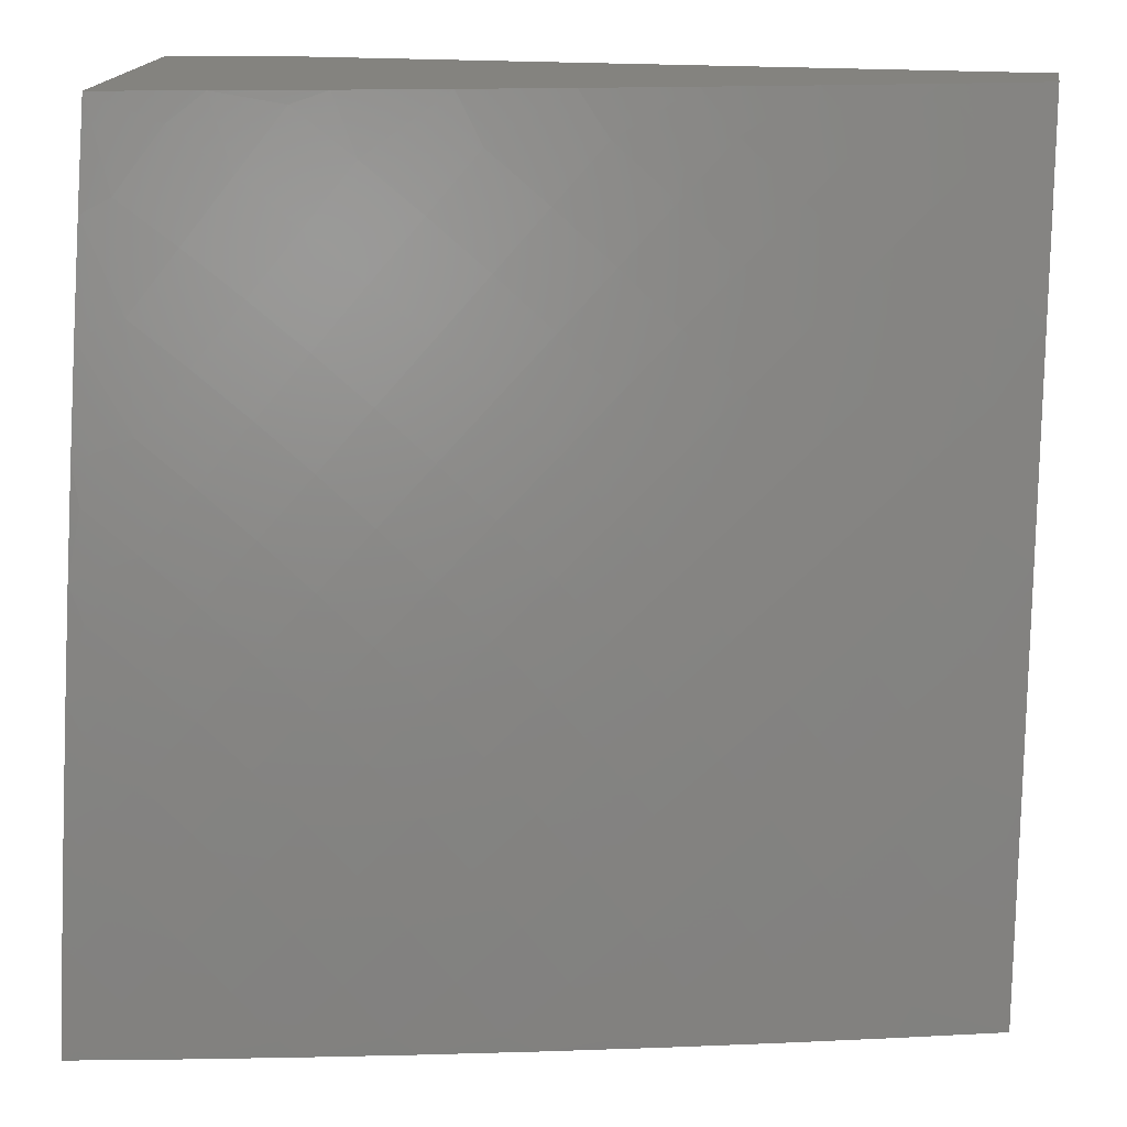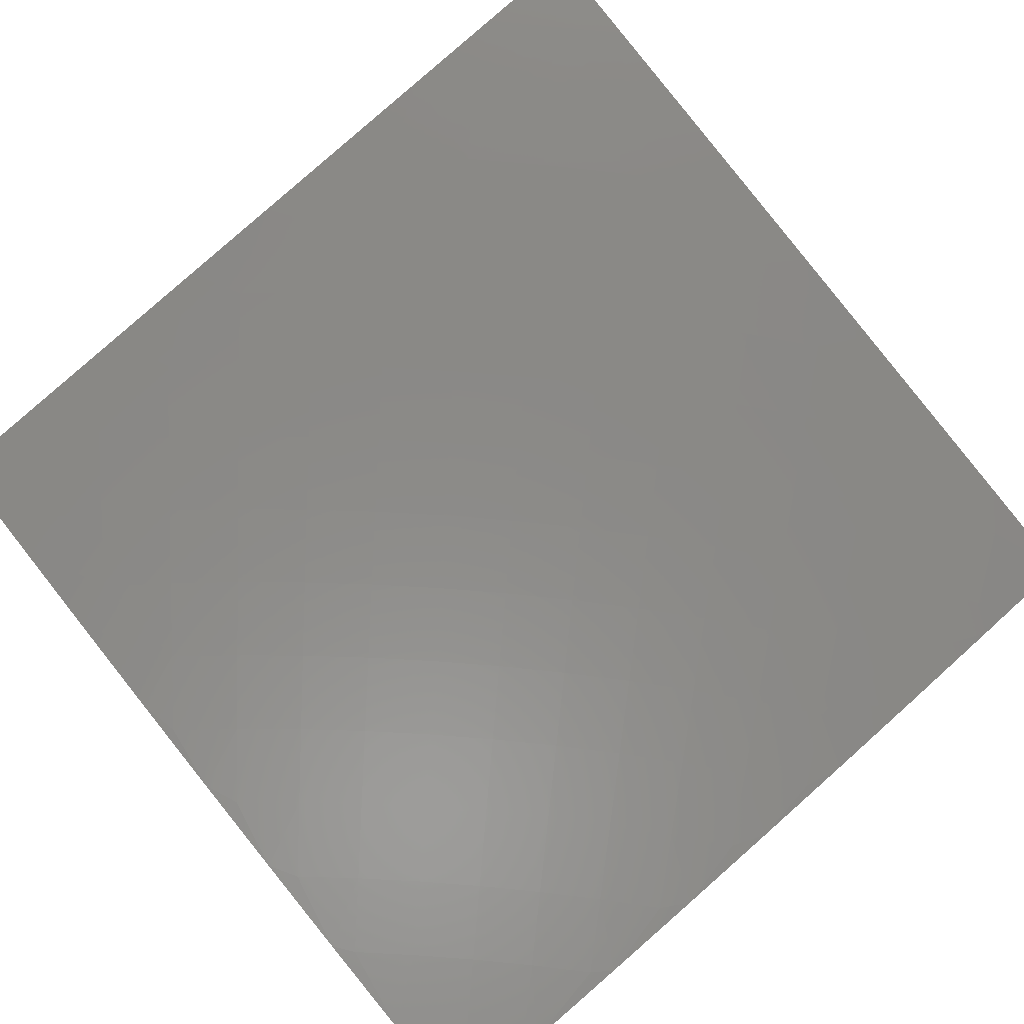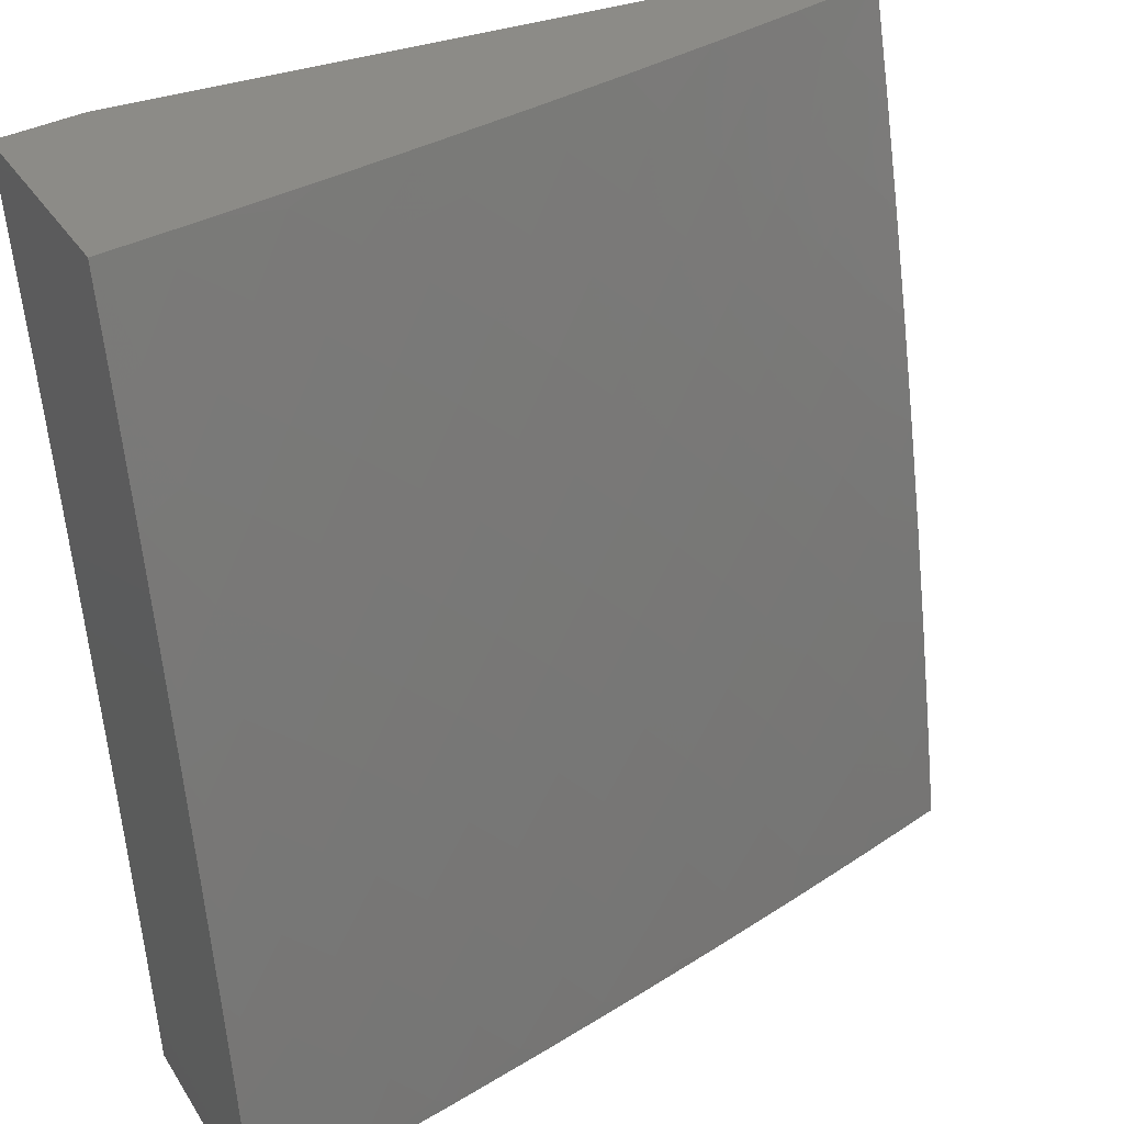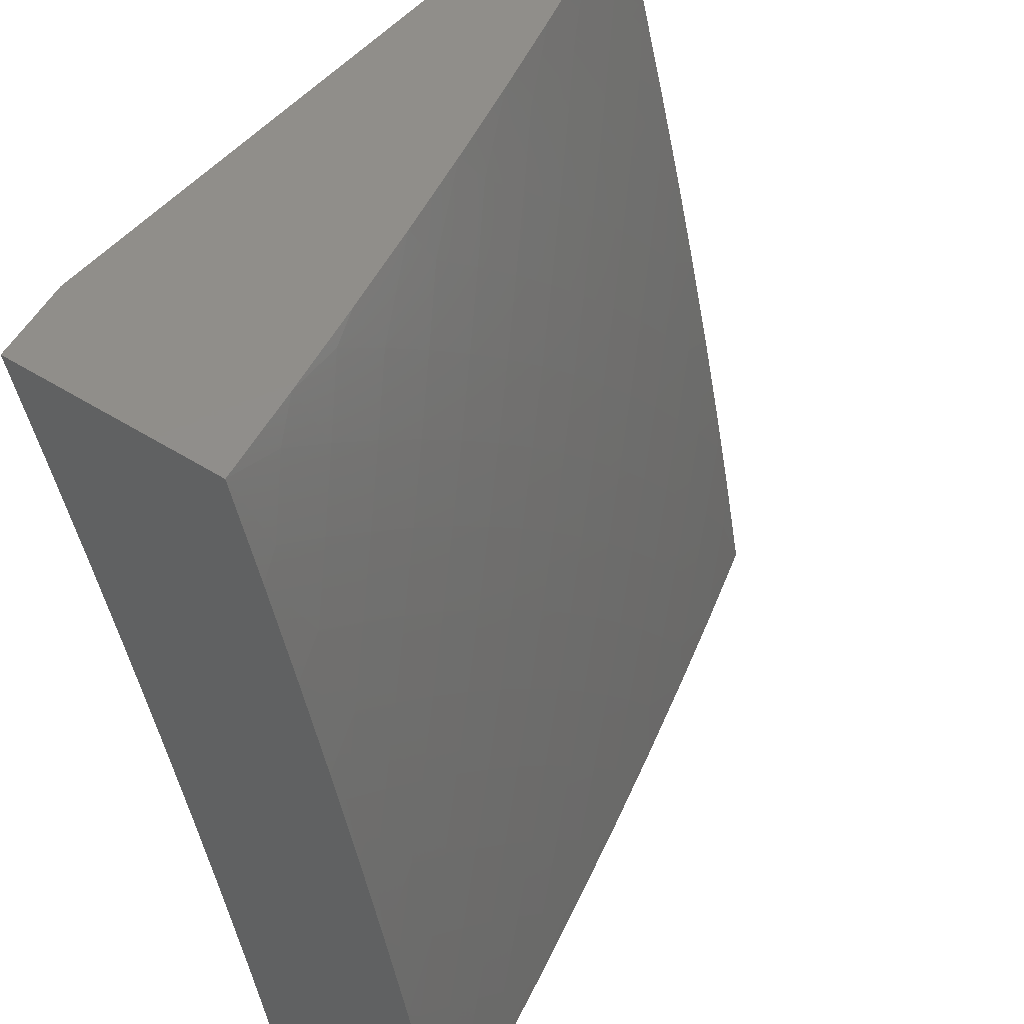
<metadata>
{"format":"stl","ext":"stl","renderer":"f3d","projection":"perspective","resolution":1024,"background":"white","views":[{"elev":17.9,"azim":-170.5,"up":"+Y"},{"elev":-77.4,"azim":-140.3,"up":"+Z"},{"elev":33.2,"azim":152.2,"up":"+Y"},{"elev":46.9,"azim":125.9,"up":"+Y"}]}
</metadata>
<code>
# stl→obj: 304 verts, 604 faces
v -3 2.077 -11.02
v -3 2 -11.03
v -2.935 2.062 -11.04
v -2.876 2 -11.07
v -2.892 2.031 -11.06
v -2.797 2.069 -11.07
v -2.84 2.1 -11.06
v -2.786 2.168 -11.06
v -2.828 2.201 -11.04
v -2.772 2.268 -11.04
v -2.813 2.302 -11.02
v -2.754 2.369 -11.02
v -2.804 2.393 -11
v -2.752 2.45 -11
v -2.693 2.435 -11.02
v -2.699 2.506 -11
v -2.631 2.5 -11.02
v -2.645 2.561 -11
v -2.567 2.563 -11.02
v -2.589 2.614 -11
v -2.501 2.624 -11.02
v -2.532 2.667 -11
v -2.434 2.684 -11.02
v -2.474 2.718 -11
v -2.416 2.769 -11
v -2.365 2.742 -11.02
v -2.356 2.817 -11
v -2.295 2.798 -11.02
v -2.295 2.865 -11
v -2.224 2.852 -11.02
v -2.233 2.911 -11
v -2.152 2.905 -11.02
v -2.171 2.956 -11
v -2.078 2.956 -11.02
v -2.107 3 -11
v -2.054 3 -11.01
v -2 3 -11.02
v -2.047 2.913 -11.04
v -2 2.876 -11.06
v -2.017 2.869 -11.06
v -2.057 2.777 -11.07
v -2.089 2.82 -11.06
v -2.126 2.727 -11.07
v -2.159 2.769 -11.06
v -2.194 2.675 -11.07
v -2.228 2.716 -11.06
v -2.261 2.621 -11.07
v -2.296 2.661 -11.06
v -2.327 2.566 -11.07
v -2.362 2.605 -11.06
v -2.391 2.509 -11.07
v -2.428 2.547 -11.06
v -2.454 2.45 -11.07
v -2.491 2.488 -11.06
v -2.515 2.39 -11.07
v -2.554 2.427 -11.06
v -2.575 2.328 -11.07
v -2.614 2.364 -11.06
v -2.633 2.265 -11.07
v -2.673 2.3 -11.06
v -2.689 2.201 -11.07
v -2.73 2.235 -11.06
v -2.744 2.135 -11.07
v -2.752 2 -11.1
v -2.754 2.037 -11.09
v -2.702 2.103 -11.09
v -2.648 2.167 -11.09
v -2.592 2.231 -11.09
v -2.535 2.293 -11.09
v -2.476 2.353 -11.09
v -2.416 2.412 -11.09
v -2.354 2.47 -11.09
v -2.291 2.526 -11.09
v -2.227 2.581 -11.09
v -2.161 2.634 -11.09
v -2.094 2.685 -11.09
v -2.025 2.735 -11.09
v -2 2.752 -11.09
v -2 2.628 -11.13
v -2.061 2.643 -11.11
v -2.06 2.511 -11.14
v -2.127 2.593 -11.11
v -2.122 2.46 -11.14
v -2.192 2.541 -11.11
v -2.184 2.408 -11.14
v -2.255 2.487 -11.11
v -2.244 2.355 -11.14
v -2.318 2.432 -11.11
v -2.303 2.3 -11.14
v -2.378 2.375 -11.11
v -2.361 2.243 -11.14
v -2.438 2.317 -11.11
v -2.417 2.185 -11.14
v -2.496 2.257 -11.11
v -2.471 2.126 -11.14
v -2.552 2.196 -11.11
v -2.524 2.066 -11.14
v -2.607 2.133 -11.11
v -2.576 2.004 -11.14
v -2.66 2.07 -11.11
v -2.628 2 -11.13
v -2.711 2.005 -11.11
v -2.503 2 -11.16
v -2.39 2.057 -11.18
v -2.378 2 -11.19
v -2.258 2.042 -11.21
v -2.252 2 -11.22
v -2.126 2 -11.25
v -2 2 -11.27
v -2.077 2.074 -11.24
v -2.129 2.023 -11.24
v -2.206 2.096 -11.21
v -2.152 2.149 -11.21
v -2.228 2.224 -11.18
v -2.171 2.278 -11.18
v -2.024 2.123 -11.24
v -2 2.126 -11.24
v -2 2.252 -11.22
v -2.041 2.251 -11.21
v -2 2.378 -11.19
v -2.053 2.38 -11.18
v -2 2.503 -11.16
v -2.855 2.334 -11
v -2.905 2.275 -11
v -2.87 2.234 -11.02
v -2.953 2.215 -11
v -2.926 2.164 -11.02
v -3 2.154 -11
v -2.979 2.093 -11.02
v -2.883 2.132 -11.04
v -2.713 2.335 -11.04
v -2.654 2.4 -11.04
v -2.592 2.463 -11.04
v -2.529 2.525 -11.04
v -2.464 2.586 -11.04
v -2.398 2.644 -11.04
v -2.331 2.701 -11.04
v -2.262 2.757 -11.04
v -2.191 2.811 -11.04
v -2.12 2.863 -11.04
v -2.338 2.114 -11.18
v -2.283 2.17 -11.18
v -2.097 2.201 -11.21
v -2.113 2.329 -11.18
v -2.126 2 -11.51
v -2.113 2.011 -11.51
v -2 2 -11.54
v -2.063 2.063 -11.51
v -2.011 2.113 -11.51
v -2.125 2.125 -11.49
v -2.072 2.177 -11.49
v -2.188 2.188 -11.46
v -2.133 2.242 -11.46
v -2.251 2.251 -11.44
v -2.194 2.306 -11.44
v -2.313 2.313 -11.41
v -2.255 2.37 -11.41
v -2.376 2.376 -11.39
v -2.317 2.434 -11.39
v -2.439 2.439 -11.36
v -2.378 2.498 -11.36
v -2.501 2.501 -11.33
v -2.439 2.562 -11.33
v -2.564 2.564 -11.3
v -2.5 2.627 -11.3
v -2.626 2.626 -11.27
v -2.561 2.691 -11.27
v -2.689 2.689 -11.24
v -2.621 2.755 -11.24
v -2.751 2.751 -11.2
v -2.682 2.818 -11.2
v -2.814 2.814 -11.17
v -2.743 2.882 -11.17
v -2.876 2.876 -11.14
v -2.804 2.946 -11.14
v -2.876 3 -11.1
v -2.752 3 -11.14
v -2.252 2 -11.49
v -2.228 2.018 -11.49
v -2.177 2.072 -11.49
v -2.377 2 -11.46
v -2.344 2.02 -11.46
v -2.294 2.077 -11.46
v -2.503 2 -11.43
v -2.462 2.017 -11.44
v -2.411 2.078 -11.44
v -2.628 2 -11.4
v -2.581 2.011 -11.41
v -2.531 2.074 -11.41
v -2.651 2.065 -11.39
v -2.752 2 -11.37
v -2.772 2.052 -11.36
v -2.876 2 -11.34
v -2.843 2.104 -11.33
v -2.894 2.034 -11.33
v -2.967 2.085 -11.3
v -3 2 -11.31
v -3 2.126 -11.28
v -3 2.252 -11.25
v -2.985 2.21 -11.27
v -2.914 2.157 -11.3
v -2.93 2.282 -11.27
v -3 2.378 -11.23
v -2.941 2.41 -11.24
v -3 2.503 -11.2
v -2.881 2.482 -11.24
v -2.948 2.54 -11.2
v -2.819 2.552 -11.24
v -2.884 2.612 -11.2
v -2.755 2.621 -11.24
v -2.818 2.682 -11.2
v -3 2.628 -11.17
v -2.949 2.671 -11.17
v -3 2.752 -11.14
v -2.882 2.743 -11.17
v -2.946 2.804 -11.14
v -3 2.876 -11.1
v -2.938 2.938 -11.1
v -3 3 -11.07
v -2.628 3 -11.17
v -2.671 2.949 -11.17
v -2.503 3 -11.2
v -2.54 2.948 -11.2
v -2.612 2.884 -11.2
v -2.41 2.941 -11.24
v -2.378 3 -11.23
v -2.282 2.93 -11.27
v -2.252 3 -11.25
v -2.21 2.985 -11.27
v -2.126 3 -11.28
v -2.157 2.914 -11.3
v -2.085 2.967 -11.3
v -2.034 2.894 -11.33
v -2 3 -11.31
v -2 2.876 -11.34
v -2 2.752 -11.37
v -2.052 2.772 -11.36
v -2.104 2.843 -11.33
v -2.065 2.651 -11.39
v -2 2.628 -11.4
v -2.011 2.581 -11.41
v -2 2.503 -11.43
v -2.074 2.531 -11.41
v -2.017 2.462 -11.44
v -2.135 2.479 -11.41
v -2.078 2.411 -11.44
v -2.196 2.425 -11.41
v -2.137 2.359 -11.44
v -2 2.378 -11.46
v -2.02 2.344 -11.46
v -2 2.252 -11.49
v -2.077 2.294 -11.46
v -2.018 2.228 -11.49
v -2 2.126 -11.51
v -2.691 2.561 -11.27
v -2.753 2.493 -11.27
v -2.814 2.424 -11.27
v -2.873 2.354 -11.27
v -2.805 2.298 -11.3
v -2.86 2.228 -11.3
v -2.736 2.242 -11.33
v -2.791 2.174 -11.33
v -2.668 2.186 -11.36
v -2.721 2.119 -11.36
v -2.599 2.13 -11.39
v -2.627 2.5 -11.3
v -2.688 2.434 -11.3
v -2.747 2.367 -11.3
v -2.562 2.439 -11.33
v -2.622 2.374 -11.33
v -2.68 2.309 -11.33
v -2.498 2.378 -11.36
v -2.556 2.315 -11.36
v -2.613 2.251 -11.36
v -2.434 2.317 -11.39
v -2.491 2.256 -11.39
v -2.546 2.193 -11.39
v -2.37 2.255 -11.41
v -2.425 2.196 -11.41
v -2.479 2.135 -11.41
v -2.306 2.194 -11.44
v -2.359 2.137 -11.44
v -2.242 2.133 -11.46
v -2.552 2.819 -11.24
v -2.493 2.753 -11.27
v -2.434 2.688 -11.3
v -2.374 2.622 -11.33
v -2.315 2.556 -11.36
v -2.256 2.491 -11.39
v -2.482 2.881 -11.24
v -2.424 2.814 -11.27
v -2.354 2.873 -11.27
v -2.367 2.747 -11.3
v -2.298 2.805 -11.3
v -2.228 2.86 -11.3
v -2.309 2.68 -11.33
v -2.242 2.736 -11.33
v -2.174 2.791 -11.33
v -2.251 2.613 -11.36
v -2.186 2.668 -11.36
v -2.119 2.721 -11.36
v -2.193 2.546 -11.39
v -2.13 2.599 -11.39
v -3 3 -11
f 1 2 3
f 3 2 4
f 3 4 5
f 5 4 6
f 5 6 7
f 7 6 8
f 7 8 9
f 9 8 10
f 9 10 11
f 11 10 12
f 11 12 13
f 13 12 14
f 14 12 15
f 14 15 16
f 16 15 17
f 16 17 18
f 18 17 19
f 18 19 20
f 20 19 21
f 20 21 22
f 22 21 23
f 22 23 24
f 24 23 25
f 25 23 26
f 25 26 27
f 27 26 28
f 27 28 29
f 29 28 30
f 29 30 31
f 31 30 32
f 31 32 33
f 33 32 34
f 33 34 35
f 35 34 36
f 36 34 37
f 37 34 38
f 37 38 39
f 39 38 40
f 39 40 41
f 41 40 42
f 41 42 43
f 43 42 44
f 43 44 45
f 45 44 46
f 45 46 47
f 47 46 48
f 47 48 49
f 49 48 50
f 49 50 51
f 51 50 52
f 51 52 53
f 53 52 54
f 53 54 55
f 55 54 56
f 55 56 57
f 57 56 58
f 57 58 59
f 59 58 60
f 59 60 61
f 61 60 62
f 61 62 63
f 63 62 8
f 63 8 6
f 4 64 6
f 6 64 65
f 6 65 63
f 63 65 66
f 63 66 61
f 61 66 67
f 61 67 59
f 59 67 68
f 59 68 57
f 57 68 69
f 57 69 55
f 55 69 70
f 55 70 53
f 53 70 71
f 53 71 51
f 51 71 72
f 51 72 49
f 49 72 73
f 49 73 47
f 47 73 74
f 47 74 45
f 45 74 75
f 45 75 43
f 43 75 76
f 43 76 41
f 41 76 77
f 41 77 78
f 78 77 79
f 79 77 80
f 79 80 81
f 81 80 82
f 81 82 83
f 83 82 84
f 83 84 85
f 85 84 86
f 85 86 87
f 87 86 88
f 87 88 89
f 89 88 90
f 89 90 91
f 91 90 92
f 91 92 93
f 93 92 94
f 93 94 95
f 95 94 96
f 95 96 97
f 97 96 98
f 97 98 99
f 99 98 100
f 99 100 101
f 101 100 102
f 101 102 64
f 64 102 65
f 101 103 99
f 99 103 97
f 97 103 104
f 104 103 105
f 104 105 106
f 106 105 107
f 106 107 108
f 109 110 108
f 108 110 111
f 108 111 112
f 112 111 113
f 112 113 114
f 114 113 115
f 114 115 87
f 87 115 85
f 110 109 116
f 116 109 117
f 116 117 118
f 116 118 119
f 119 118 120
f 119 120 121
f 121 120 122
f 121 122 81
f 81 122 79
f 78 39 41
f 13 123 11
f 11 123 124
f 11 124 125
f 125 124 126
f 125 126 127
f 127 126 128
f 127 128 129
f 129 128 1
f 129 1 3
f 127 129 3
f 3 5 130
f 130 5 7
f 130 7 9
f 66 65 102
f 125 127 130
f 130 127 3
f 125 130 9
f 67 66 100
f 100 66 102
f 67 100 98
f 10 8 62
f 11 125 9
f 68 67 98
f 68 98 96
f 10 62 131
f 131 62 60
f 131 60 132
f 132 60 58
f 132 58 133
f 133 58 56
f 133 56 134
f 134 56 54
f 134 54 135
f 135 54 52
f 135 52 136
f 136 52 50
f 136 50 137
f 137 50 48
f 137 48 138
f 138 48 46
f 138 46 139
f 139 46 44
f 139 44 140
f 140 44 42
f 140 42 38
f 38 42 40
f 93 95 104
f 104 95 97
f 69 68 96
f 69 96 94
f 15 12 131
f 131 12 10
f 15 131 132
f 93 104 141
f 141 104 106
f 141 106 142
f 142 106 112
f 142 112 114
f 91 93 141
f 91 141 142
f 70 69 94
f 70 94 92
f 17 15 132
f 17 132 133
f 106 108 112
f 89 91 142
f 89 142 114
f 71 70 92
f 71 92 90
f 19 17 133
f 19 133 134
f 19 134 21
f 21 134 135
f 21 135 23
f 23 135 136
f 23 136 26
f 26 136 137
f 26 137 28
f 28 137 138
f 28 138 30
f 30 138 139
f 30 139 32
f 32 139 140
f 32 140 34
f 34 140 38
f 71 90 72
f 72 90 88
f 72 88 73
f 73 88 86
f 73 86 74
f 74 86 84
f 74 84 75
f 75 84 82
f 75 82 76
f 76 82 80
f 76 80 77
f 89 114 87
f 113 110 143
f 143 110 116
f 143 116 119
f 113 111 110
f 113 143 115
f 115 143 144
f 115 144 85
f 85 144 83
f 144 143 119
f 83 144 121
f 121 144 119
f 81 83 121
f 145 146 147
f 147 146 148
f 147 148 149
f 149 148 150
f 149 150 151
f 151 150 152
f 151 152 153
f 153 152 154
f 153 154 155
f 155 154 156
f 155 156 157
f 157 156 158
f 157 158 159
f 159 158 160
f 159 160 161
f 161 160 162
f 161 162 163
f 163 162 164
f 163 164 165
f 165 164 166
f 165 166 167
f 167 166 168
f 167 168 169
f 169 168 170
f 169 170 171
f 171 170 172
f 171 172 173
f 173 172 174
f 173 174 175
f 175 174 176
f 175 176 177
f 178 179 145
f 145 179 180
f 145 180 146
f 146 180 148
f 181 182 178
f 178 182 183
f 178 183 179
f 179 183 180
f 184 185 181
f 181 185 186
f 181 186 182
f 182 186 183
f 187 188 184
f 184 188 189
f 184 189 185
f 185 189 186
f 188 187 190
f 190 187 191
f 190 191 192
f 192 191 193
f 192 193 194
f 194 193 195
f 194 195 196
f 196 195 197
f 196 197 198
f 193 197 195
f 199 200 198
f 198 200 201
f 198 201 196
f 196 201 194
f 200 199 202
f 202 199 203
f 202 203 204
f 204 203 205
f 204 205 206
f 206 205 207
f 206 207 208
f 208 207 209
f 208 209 210
f 210 209 211
f 210 211 168
f 168 211 170
f 205 212 207
f 207 212 209
f 209 212 213
f 213 212 214
f 213 214 215
f 215 214 216
f 215 216 172
f 172 216 174
f 214 217 216
f 216 217 174
f 174 217 218
f 218 217 219
f 218 219 176
f 220 221 177
f 177 221 173
f 177 173 175
f 222 223 220
f 220 223 224
f 220 224 221
f 221 224 173
f 223 222 225
f 225 222 226
f 225 226 227
f 227 226 228
f 227 228 229
f 229 228 230
f 229 230 231
f 231 230 232
f 231 232 233
f 233 232 234
f 233 234 235
f 230 234 232
f 236 237 235
f 235 237 238
f 235 238 233
f 233 238 231
f 237 236 239
f 239 236 240
f 239 240 241
f 241 240 242
f 241 242 243
f 243 242 244
f 243 244 245
f 245 244 246
f 245 246 247
f 247 246 248
f 247 248 157
f 157 248 155
f 242 249 244
f 244 249 246
f 246 249 250
f 250 249 251
f 250 251 252
f 252 251 253
f 252 253 153
f 153 253 151
f 251 254 253
f 253 254 151
f 151 254 149
f 149 254 147
f 176 174 218
f 172 170 215
f 215 170 211
f 215 211 213
f 213 211 209
f 168 166 210
f 210 166 255
f 210 255 208
f 208 255 256
f 208 256 206
f 206 256 257
f 206 257 204
f 204 257 258
f 204 258 202
f 202 258 259
f 202 259 260
f 260 259 261
f 260 261 262
f 262 261 263
f 262 263 264
f 264 263 265
f 264 265 190
f 190 265 189
f 190 189 188
f 166 164 255
f 255 164 266
f 255 266 256
f 256 266 267
f 256 267 257
f 257 267 268
f 257 268 258
f 258 268 259
f 164 162 266
f 266 162 269
f 266 269 267
f 267 269 270
f 267 270 268
f 268 270 271
f 268 271 259
f 259 271 261
f 162 160 269
f 269 160 272
f 269 272 270
f 270 272 273
f 270 273 271
f 271 273 274
f 271 274 261
f 261 274 263
f 160 158 272
f 272 158 275
f 272 275 273
f 273 275 276
f 273 276 274
f 274 276 277
f 274 277 263
f 263 277 265
f 158 156 275
f 275 156 278
f 275 278 276
f 276 278 279
f 276 279 277
f 277 279 280
f 277 280 265
f 265 280 189
f 156 154 278
f 278 154 281
f 278 281 279
f 279 281 282
f 279 282 280
f 280 282 186
f 280 186 189
f 154 152 281
f 281 152 283
f 281 283 282
f 282 283 183
f 282 183 186
f 152 150 283
f 283 150 180
f 283 180 183
f 150 148 180
f 190 192 264
f 264 192 194
f 264 194 262
f 262 194 201
f 262 201 260
f 260 201 200
f 260 200 202
f 173 224 171
f 171 224 284
f 171 284 169
f 169 284 285
f 169 285 167
f 167 285 286
f 167 286 165
f 165 286 287
f 165 287 163
f 163 287 288
f 163 288 161
f 161 288 289
f 161 289 159
f 159 289 247
f 159 247 157
f 252 153 155
f 252 155 248
f 284 224 290
f 290 224 223
f 290 223 225
f 285 284 291
f 291 284 290
f 291 290 292
f 292 290 225
f 292 225 227
f 286 285 293
f 293 285 291
f 293 291 294
f 294 291 292
f 294 292 295
f 295 292 227
f 295 227 231
f 231 227 229
f 287 286 296
f 296 286 293
f 296 293 297
f 297 293 294
f 297 294 298
f 298 294 295
f 298 295 238
f 238 295 231
f 288 287 299
f 299 287 296
f 299 296 300
f 300 296 297
f 300 297 301
f 301 297 298
f 301 298 237
f 237 298 238
f 245 247 289
f 289 288 302
f 302 288 299
f 302 299 303
f 303 299 300
f 303 300 239
f 239 300 301
f 239 301 237
f 250 252 248
f 250 248 246
f 243 245 302
f 302 245 289
f 243 302 303
f 241 243 303
f 241 303 239
f 36 222 35
f 35 222 220
f 35 220 177
f 36 37 222
f 222 37 226
f 226 37 228
f 228 37 230
f 230 37 234
f 177 176 35
f 35 176 304
f 304 176 219
f 37 39 234
f 234 39 78
f 234 78 235
f 235 78 79
f 235 79 236
f 236 79 122
f 236 122 240
f 240 122 120
f 240 120 242
f 242 120 118
f 242 118 249
f 249 118 117
f 249 117 251
f 251 117 109
f 251 109 254
f 254 109 147
f 108 178 109
f 109 178 145
f 109 145 147
f 178 108 181
f 181 108 107
f 181 107 184
f 184 107 105
f 184 105 187
f 187 105 103
f 187 103 191
f 191 103 101
f 191 101 193
f 193 101 64
f 193 64 197
f 197 64 4
f 197 4 2
f 128 126 304
f 304 126 124
f 304 124 123
f 123 13 304
f 304 13 14
f 304 14 16
f 16 18 304
f 304 18 20
f 304 20 22
f 22 24 304
f 304 24 25
f 304 25 27
f 27 29 304
f 304 29 31
f 304 31 33
f 33 35 304
f 1 205 2
f 2 205 203
f 2 203 199
f 1 128 205
f 205 128 212
f 212 128 214
f 214 128 217
f 217 128 304
f 217 304 219
f 199 198 2
f 2 198 197

</code>
